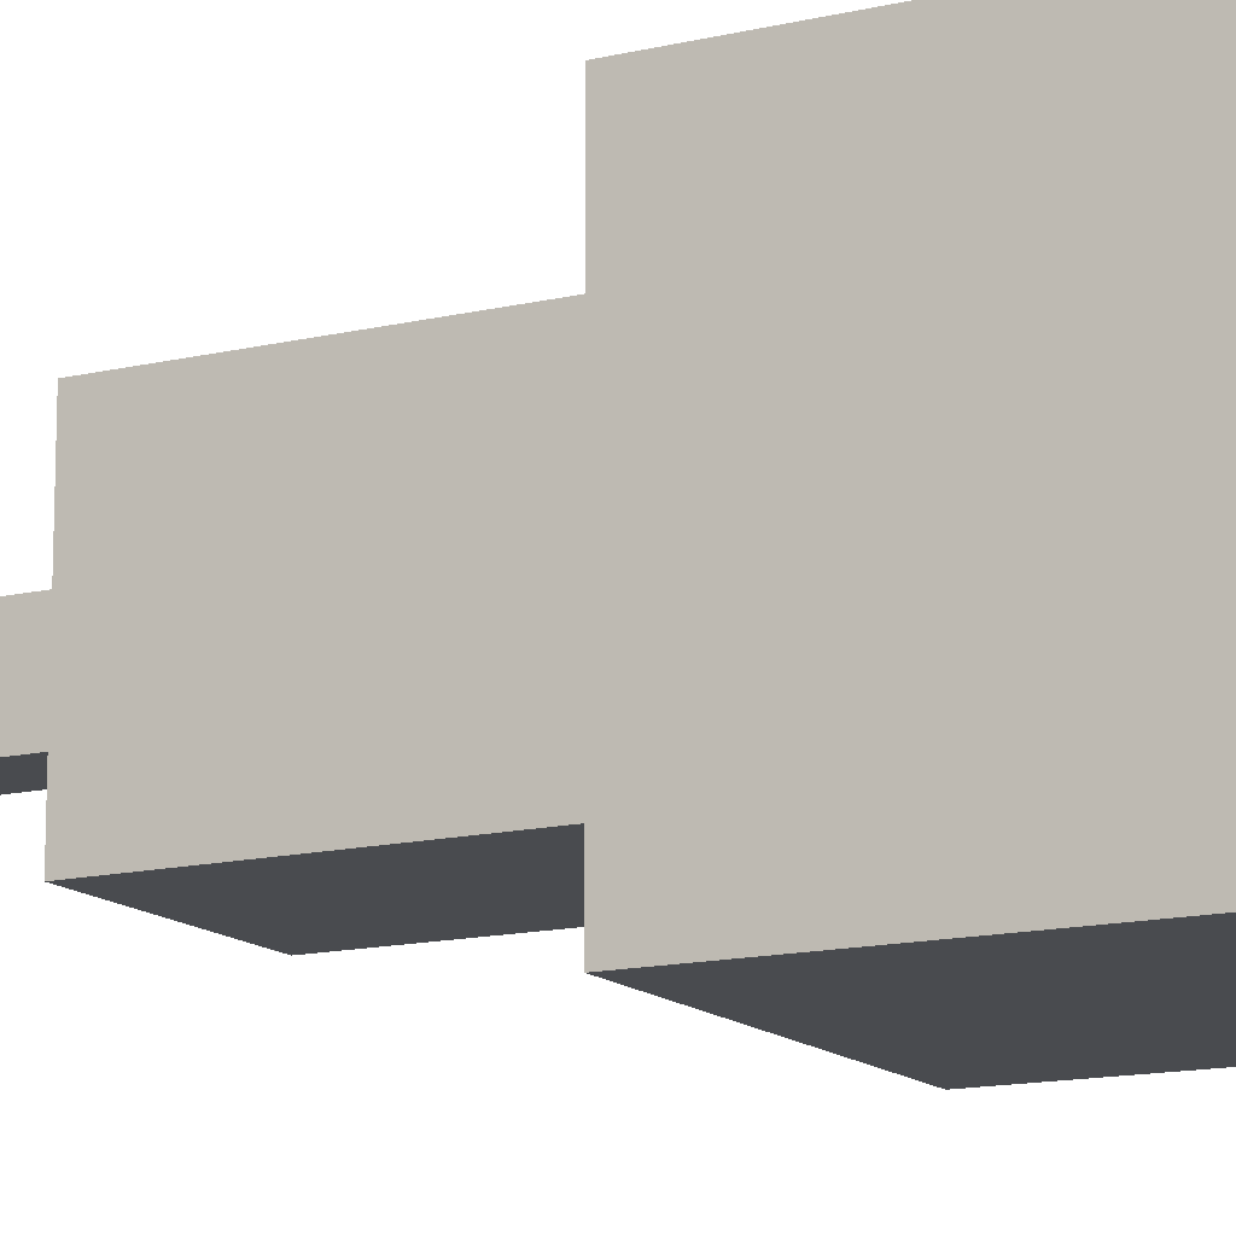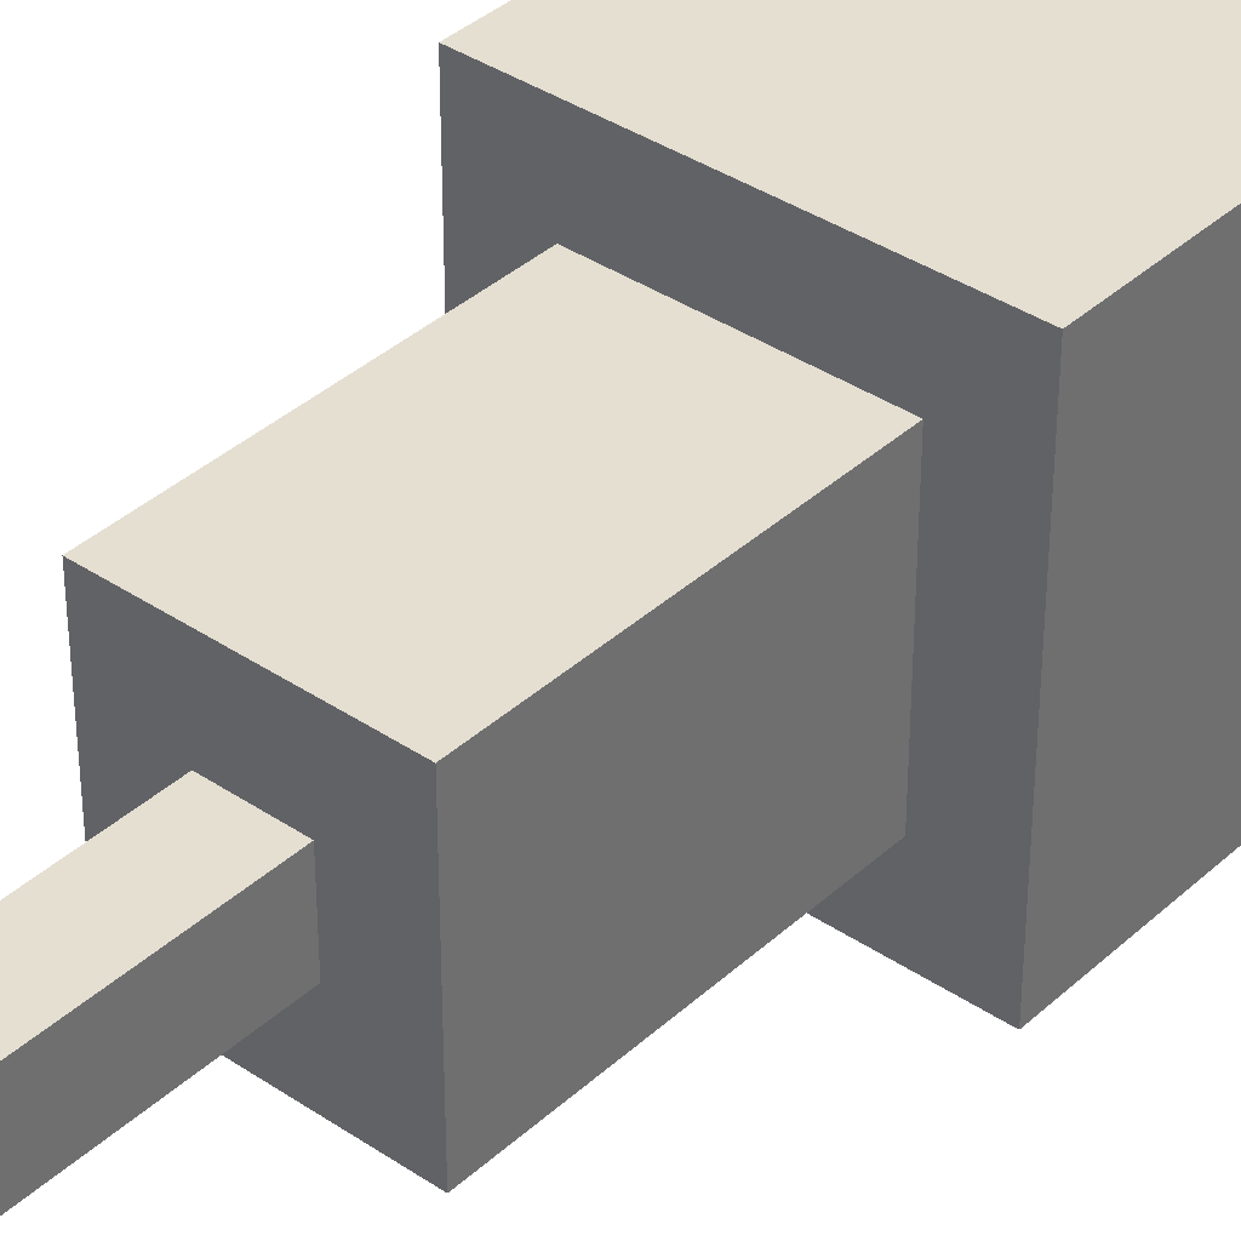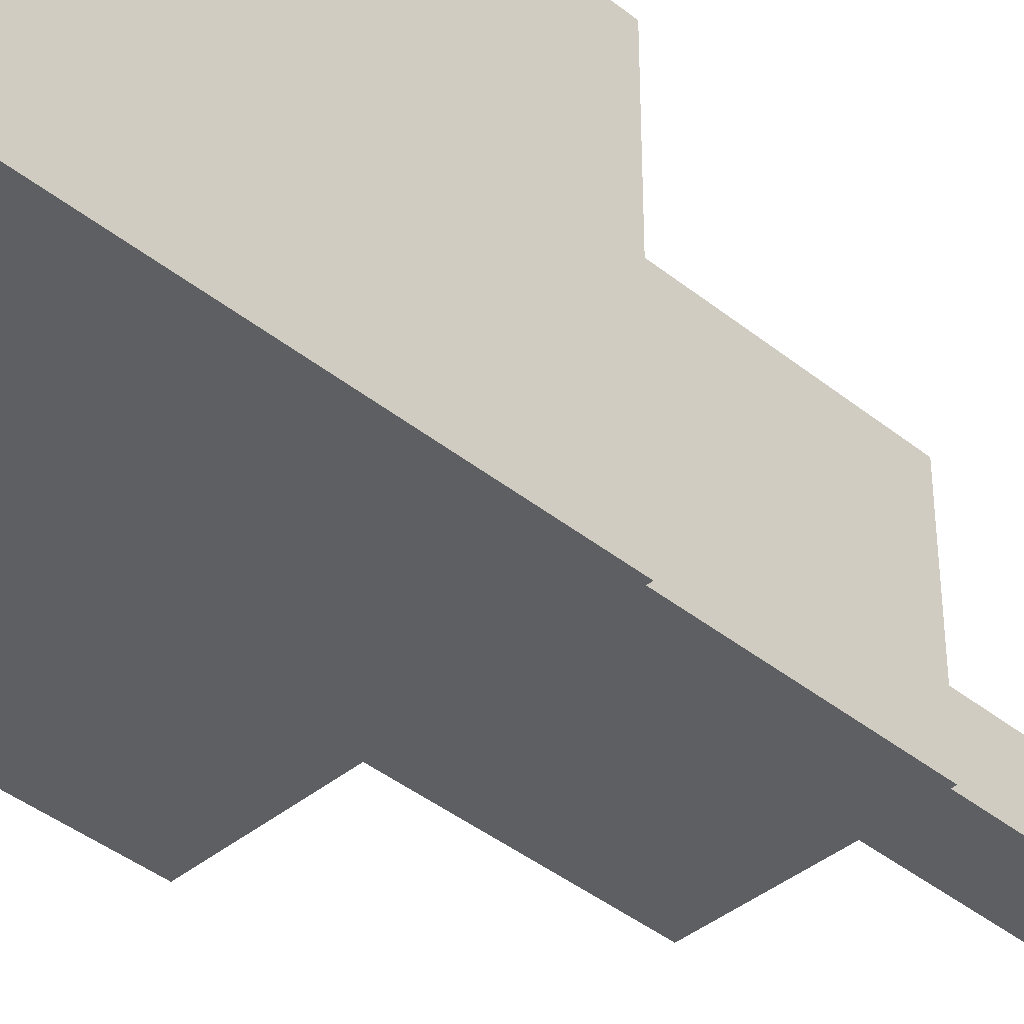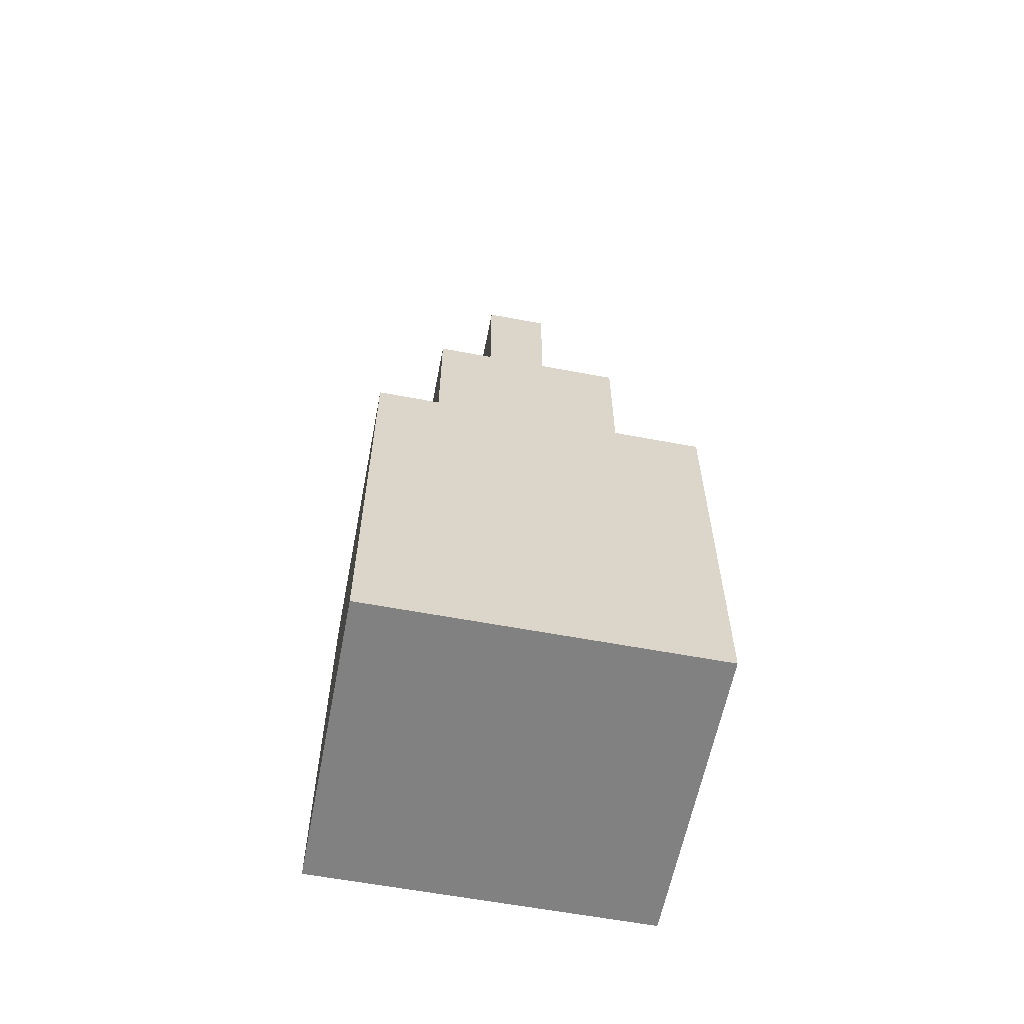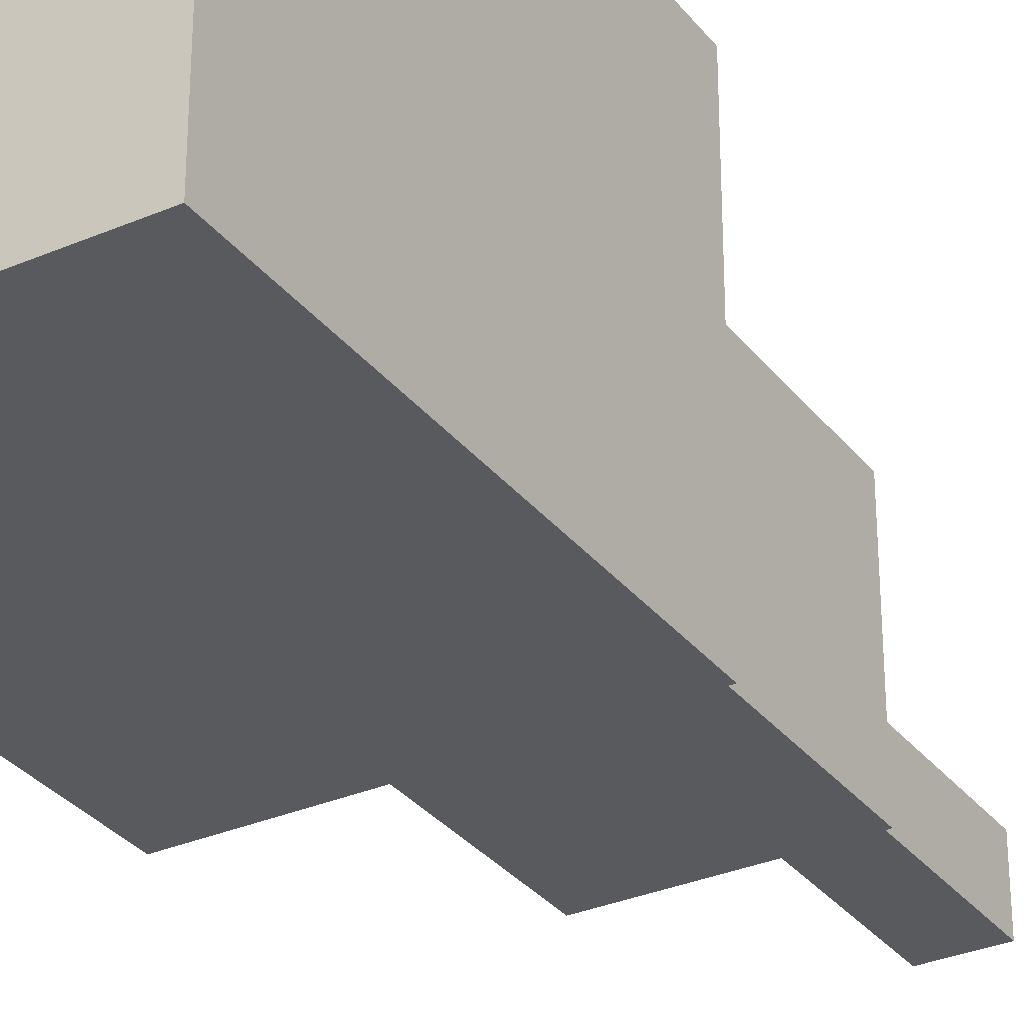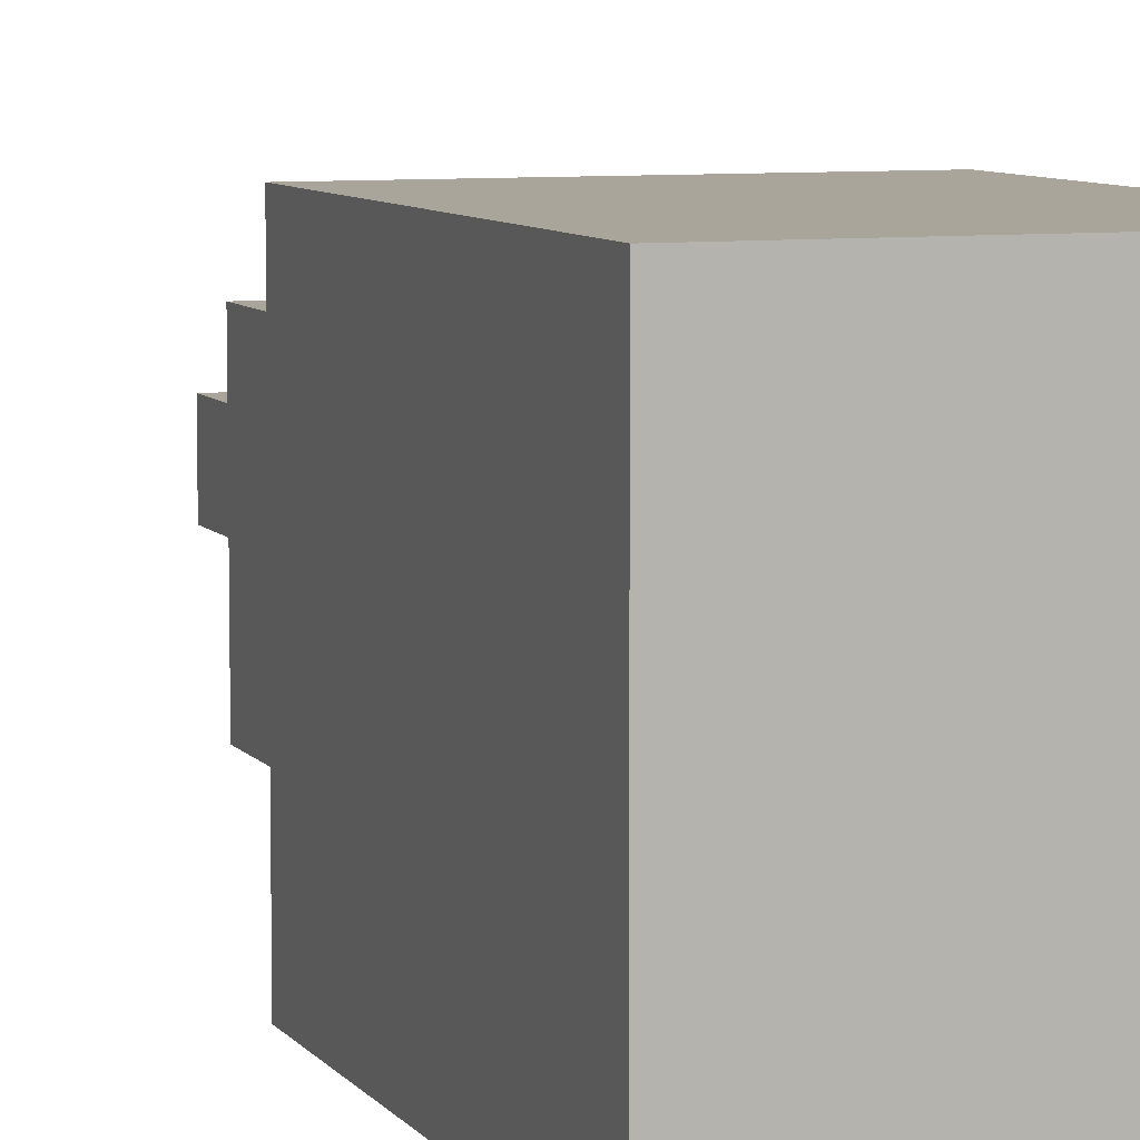
<metadata>
{"format":"obj","ext":"obj","renderer":"f3d","projection":"perspective","resolution":1024,"background":"white","views":[{"elev":-13.9,"azim":118.0,"up":"+Y"},{"elev":37.4,"azim":40.8,"up":"+Y"},{"elev":-40.2,"azim":-134.7,"up":"+Y"},{"elev":-60.5,"azim":79.1,"up":"+Z"},{"elev":-31.6,"azim":-148.7,"up":"+Y"},{"elev":7.5,"azim":160.0,"up":"+Y"}]}
</metadata>
<code>
g dual_cryo_pistol_rocket
v 0.02959 0.03288 -0.04403
v -0.02959 0.03288 -0.04403
v -0.02959 -0.03288 -0.04403
v 0.02959 -0.03288 -0.04403
v -0.02959 -0.03288 -0.04403
v -0.02959 -0.03288 0.03487
v 0.02959 -0.03288 0.03487
v 0.02959 -0.03288 -0.04403
v -0.02959 0.03288 0.03487
v 0.02959 0.03288 0.03487
v 0.02959 -0.03288 0.03487
v -0.02959 -0.03288 0.03487
v 0.02959 -0.03288 -0.04403
v 0.02959 -0.03288 0.03487
v 0.02959 0.03288 0.03487
v 0.02959 0.03288 -0.04403
v 0.02959 0.03288 -0.04403
v 0.02959 0.03288 0.03487
v -0.02959 0.03288 0.03487
v -0.02959 0.03288 -0.04403
v 0.005918 0.006575 0.08747
v 0.005918 0.006575 0.1401
v -0.005917 0.006575 0.1401
v -0.005918 0.006575 0.08747
v -0.01775 -0.01972 0.03487
v -0.01775 -0.01972 0.08747
v 0.01775 -0.01972 0.08747
v 0.01775 -0.01972 0.03487
v 0.01775 -0.01972 0.03487
v 0.01775 -0.01972 0.08747
v 0.01775 0.01972 0.08747
v 0.01775 0.01972 0.03487
v -0.01775 0.01972 0.08747
v 0.01775 0.01972 0.08747
v 0.01775 -0.01972 0.08747
v -0.01775 -0.01972 0.08747
v 0.01775 0.01972 0.03487
v 0.01775 0.01972 0.08747
v -0.01775 0.01972 0.08747
v -0.01775 0.01972 0.03487
v -0.01775 -0.01972 0.03487
v -0.01775 0.01972 0.03487
v -0.01775 0.01972 0.08747
v -0.01775 -0.01972 0.08747
v -0.02959 -0.03288 -0.04403
v -0.02959 0.03288 -0.04403
v -0.02959 0.03288 0.03487
v -0.02959 -0.03288 0.03487
v 0.005918 0.006575 0.08747
v 0.005918 -0.006575 0.08747
v 0.005918 -0.006575 0.1401
v 0.005918 0.006575 0.1401
v -0.005918 -0.006575 0.08747
v -0.005917 -0.006575 0.1401
v 0.005918 -0.006575 0.1401
v 0.005918 -0.006575 0.08747
v 0.005918 0.006575 0.1401
v 0.005918 -0.006575 0.1401
v -0.005917 -0.006575 0.1401
v -0.005917 0.006575 0.1401
v -0.005918 0.006575 0.08747
v -0.005917 0.006575 0.1401
v -0.005917 -0.006575 0.1401
v -0.005918 -0.006575 0.08747
g dual_cryo_pistol_rocket_0
f -62 -63 -64
f -61 -62 -64
f -58 -59 -60
f -57 -58 -60
f -54 -55 -56
f -53 -54 -56
f -50 -51 -52
f -49 -50 -52
f -46 -47 -48
f -45 -46 -48
f -42 -43 -44
f -41 -42 -44
f -38 -39 -40
f -37 -38 -40
f -34 -35 -36
f -33 -34 -36
f -30 -31 -32
f -29 -30 -32
f -26 -27 -28
f -25 -26 -28
f -22 -23 -24
f -21 -22 -24
f -18 -19 -20
f -17 -18 -20
f -14 -15 -16
f -13 -14 -16
f -10 -11 -12
f -9 -10 -12
f -6 -7 -8
f -5 -6 -8
f -2 -3 -4
f -1 -2 -4

</code>
